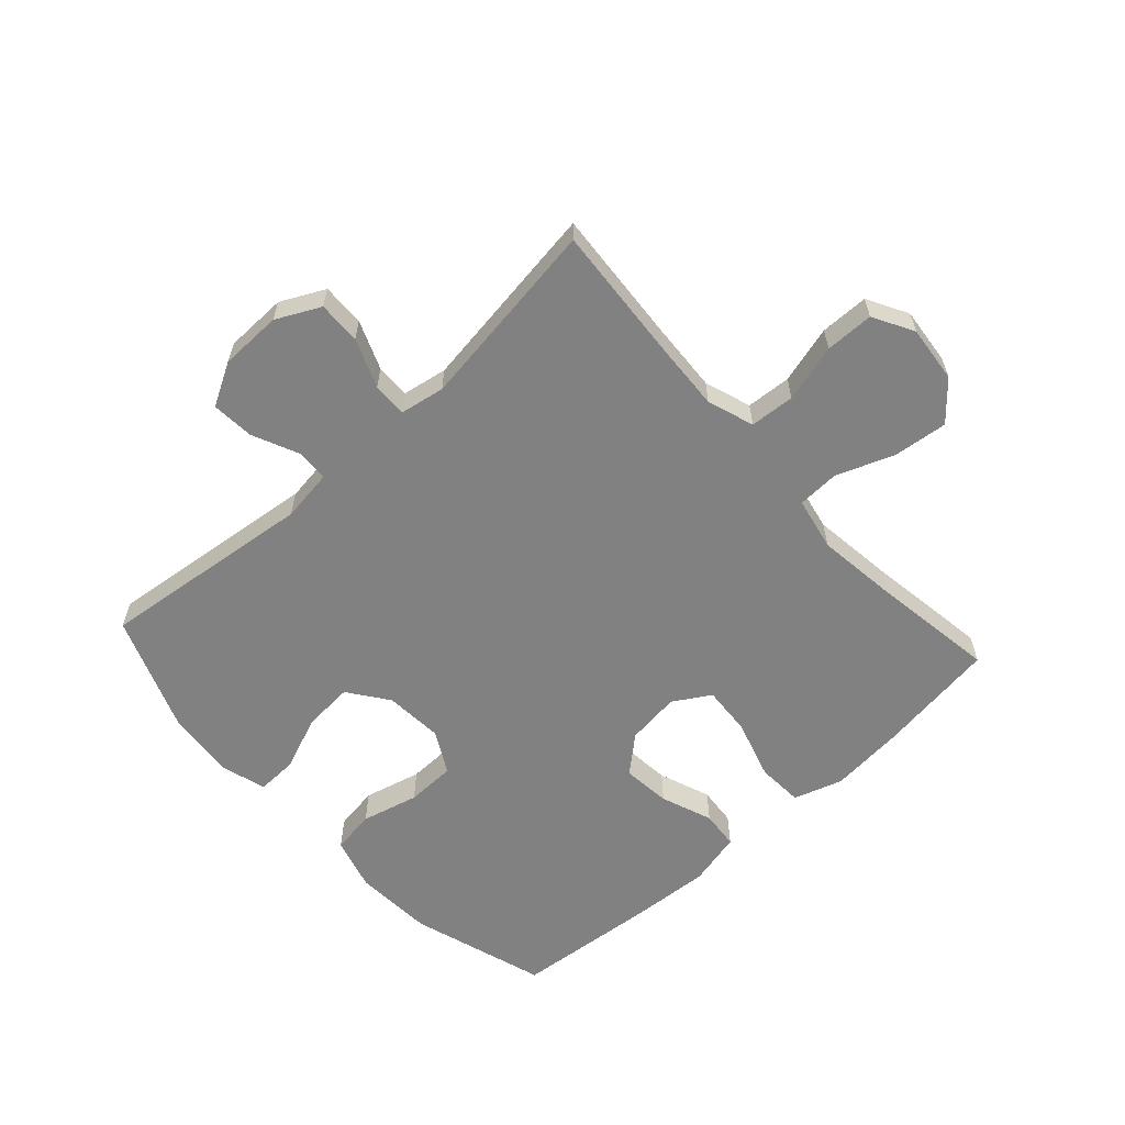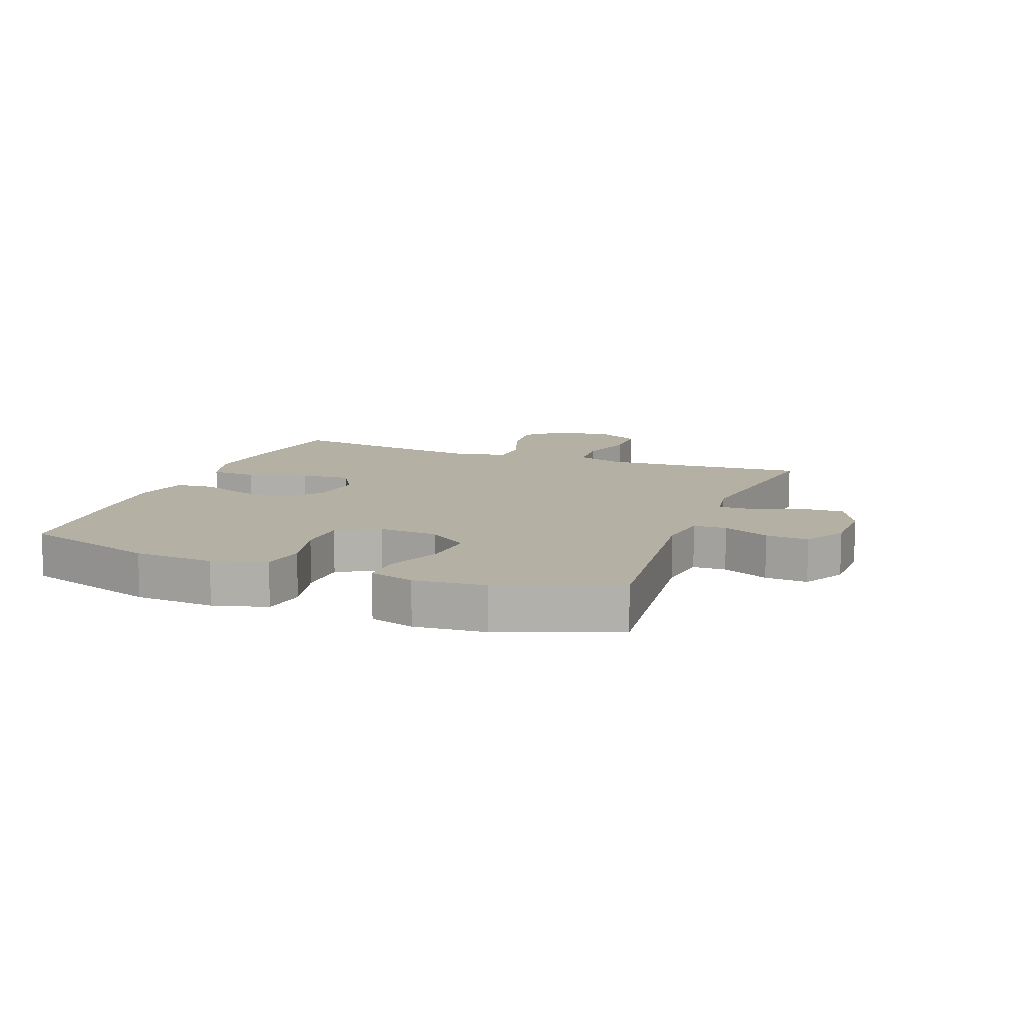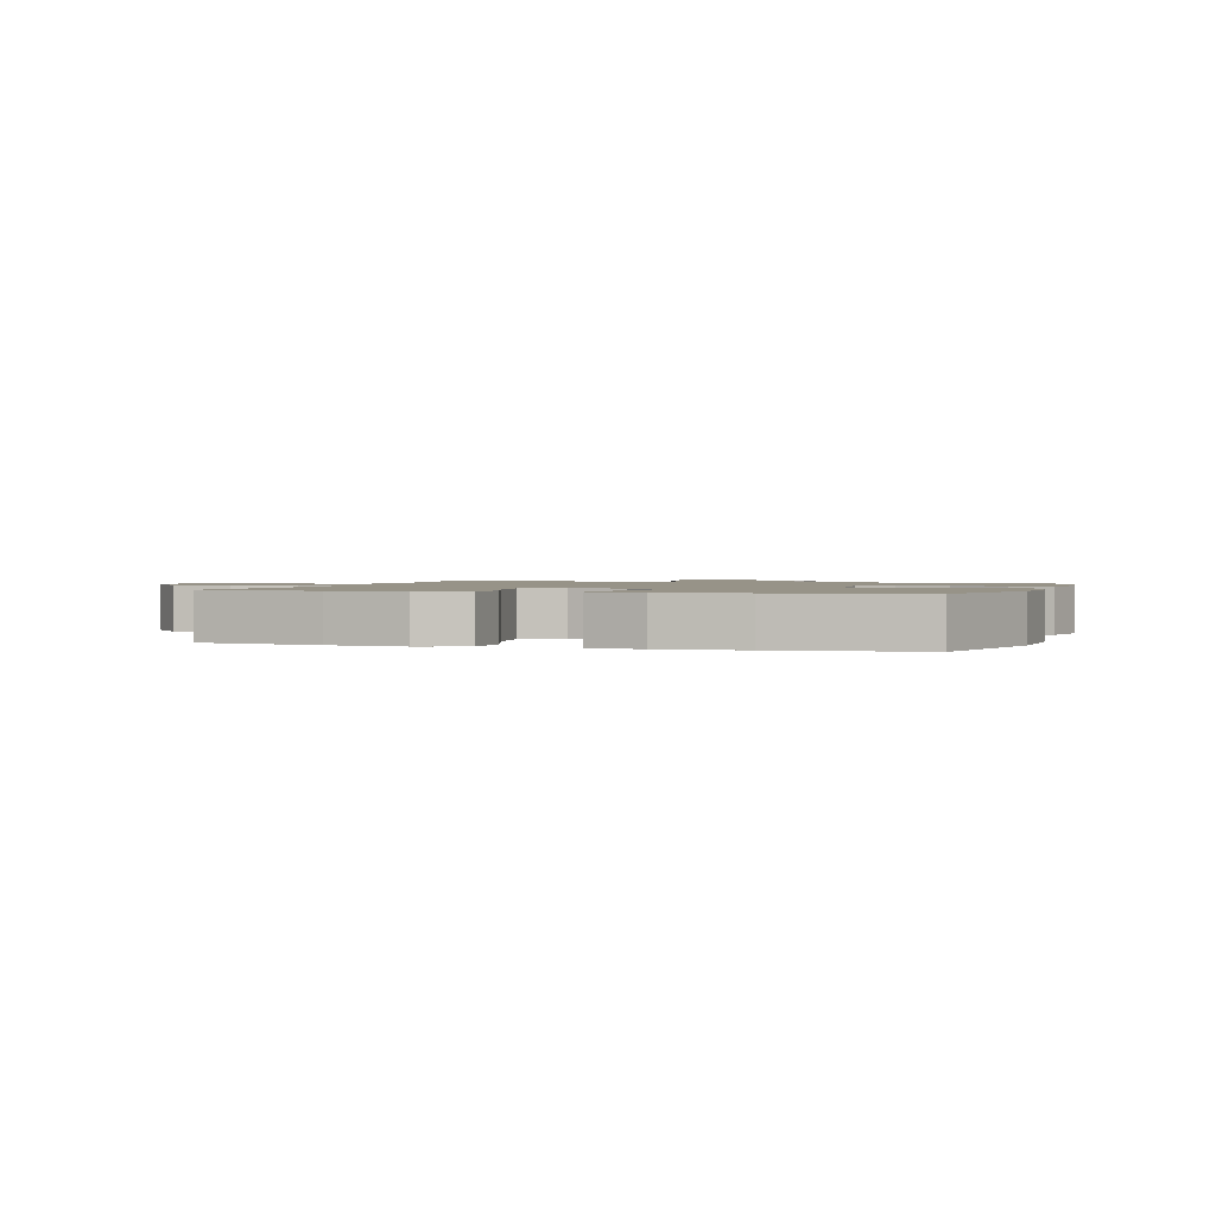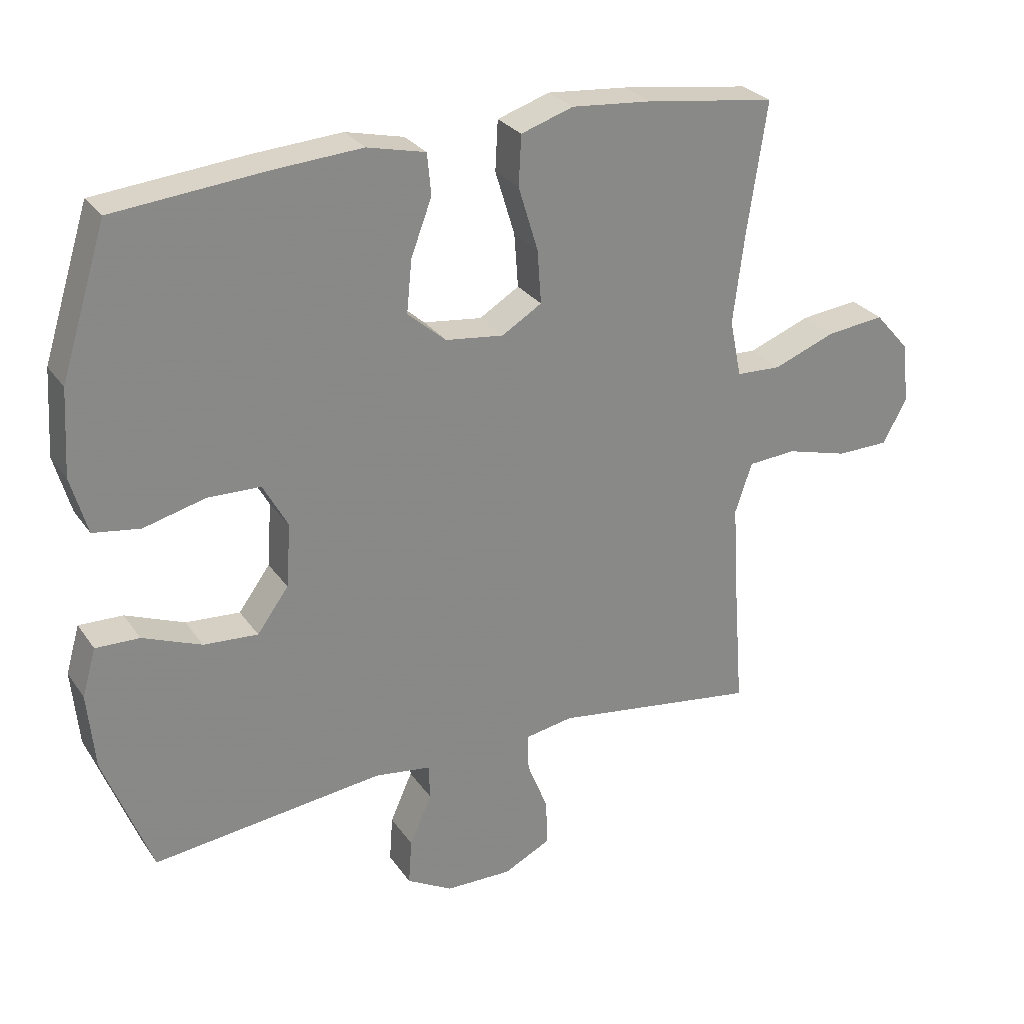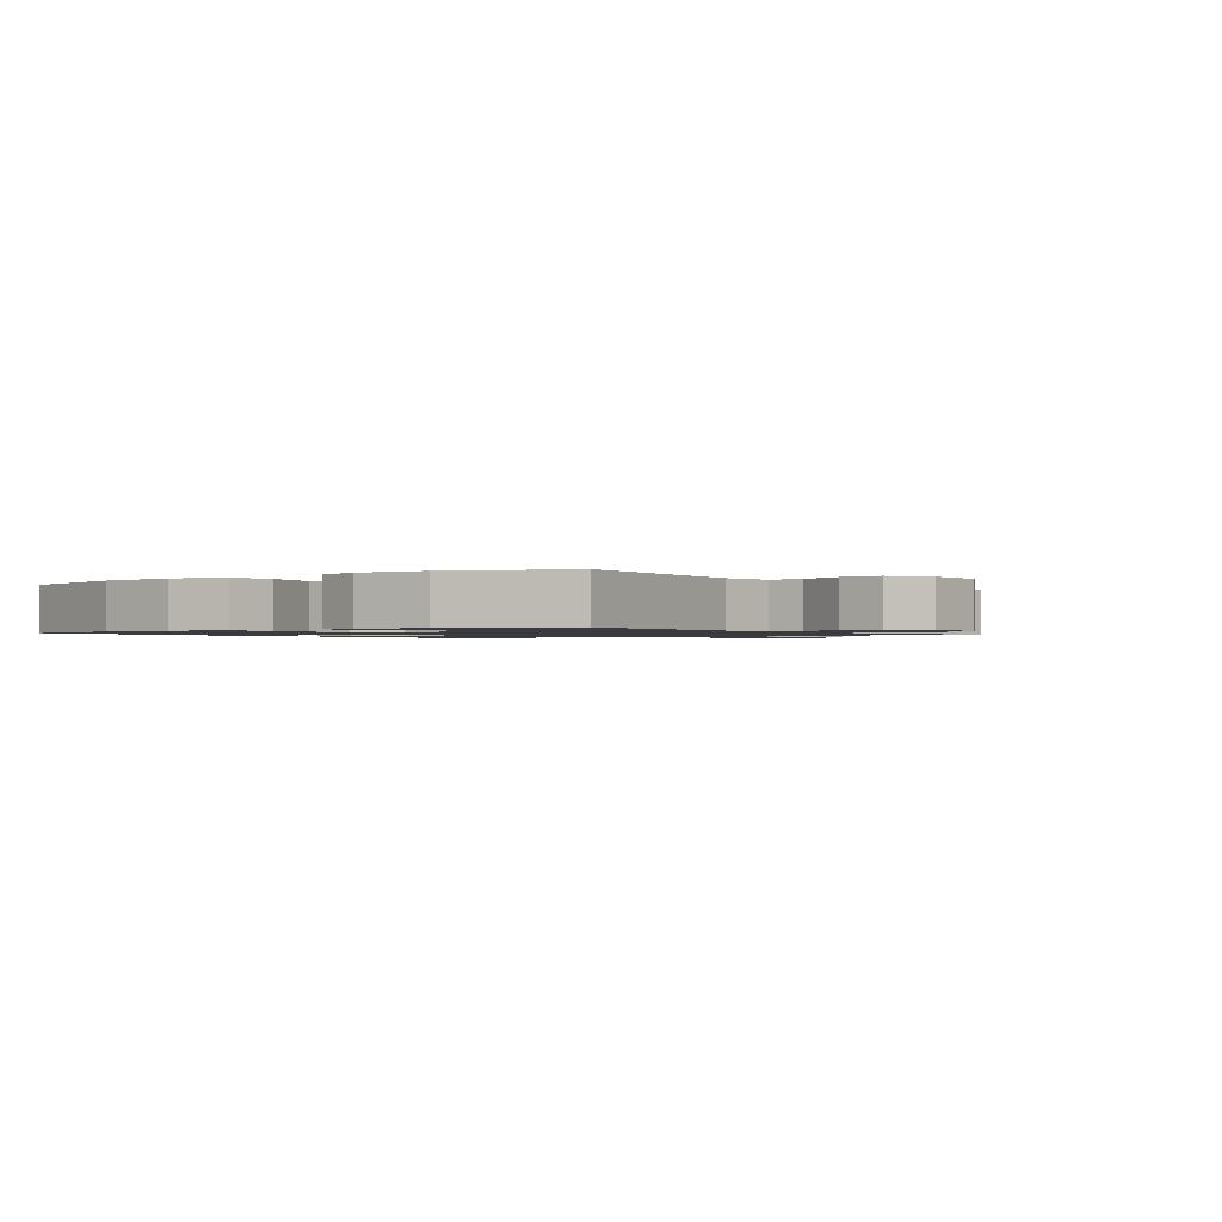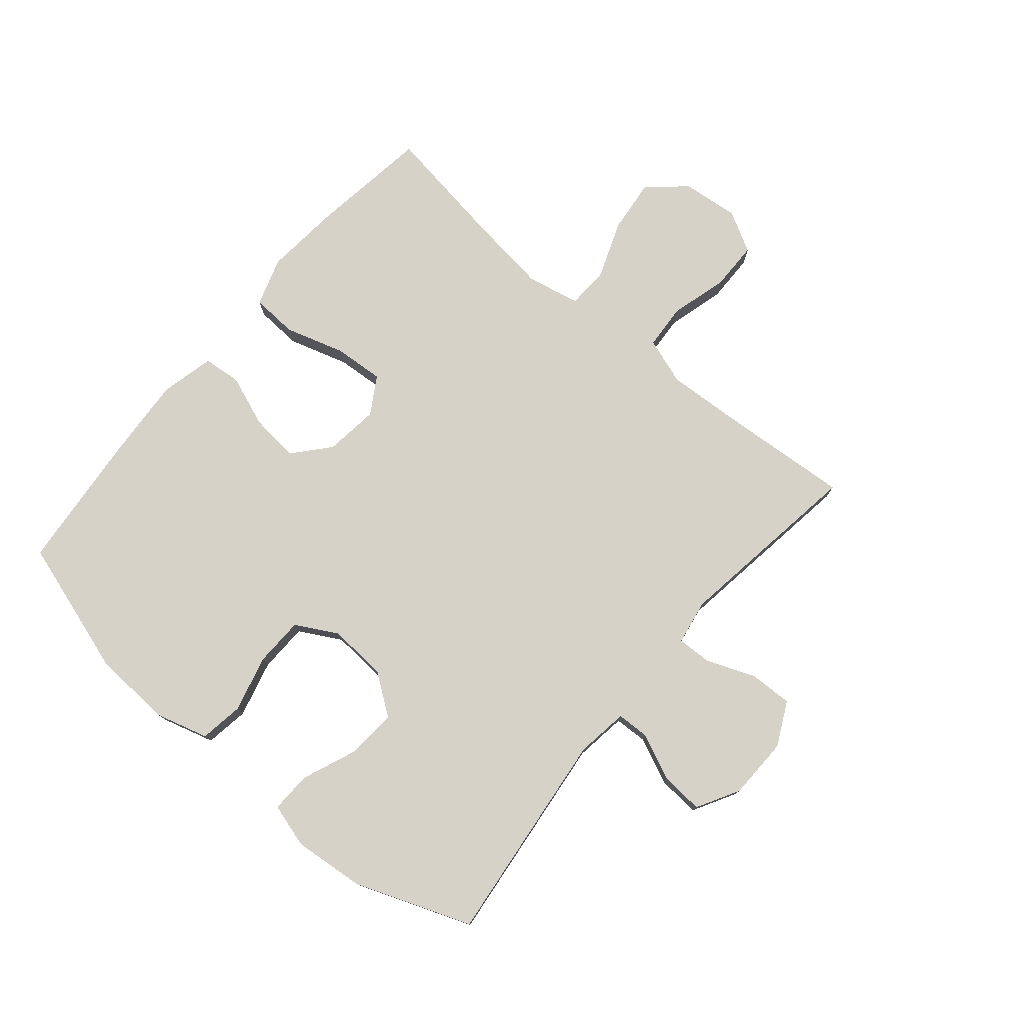
<metadata>
{"format":"obj","ext":"obj","renderer":"f3d","projection":"perspective","resolution":1024,"background":"white","views":[{"elev":-60.5,"azim":-137.7,"up":"+Y"},{"elev":11.4,"azim":111.0,"up":"+Y"},{"elev":1.4,"azim":16.7,"up":"+Y"},{"elev":27.8,"azim":152.4,"up":"+Z"},{"elev":-1.2,"azim":126.4,"up":"+Y"},{"elev":77.4,"azim":130.2,"up":"+Y"}]}
</metadata>
<code>
v 0.5 0.07 -0.5
v 0.146 0.07 -0.459
v 0.06 0.07 -0.471
v 0.058 0.07 -0.525
v 0.092 0.07 -0.601
v 0.097 0.07 -0.671
v 0.027 0.07 -0.71
v -0.075 0.07 -0.712
v -0.147 0.07 -0.676
v -0.145 0.07 -0.605
v -0.113 0.07 -0.525
v -0.111 0.07 -0.468
v -0.185 0.07 -0.455
v -0.5 0.07 -0.5
v -0.483 0.07 -0.278
v -0.476 0.07 -0.161
v -0.502 0.07 -0.084
v -0.576 0.07 -0.079
v -0.671 0.07 -0.105
v -0.751 0.07 -0.104
v -0.788 0.07 -0.037
v -0.778 0.07 0.057
v -0.724 0.07 0.118
v -0.635 0.07 0.108
v -0.54 0.07 0.072
v -0.471 0.07 0.075
v -0.453 0.07 0.163
v -0.47 0.07 0.299
v -0.5 0.07 0.5
v -0.301 0.07 0.528
v -0.178 0.07 0.539
v -0.098 0.07 0.513
v -0.094 0.07 0.437
v -0.124 0.07 0.339
v -0.13 0.07 0.257
v -0.069 0.07 0.22
v 0.02 0.07 0.231
v 0.079 0.07 0.282
v 0.071 0.07 0.362
v 0.039 0.07 0.447
v 0.045 0.07 0.51
v 0.134 0.07 0.531
v 0.268 0.07 0.522
v 0.5 0.07 0.5
v 0.57 0.07 0.277
v 0.578 0.07 0.146
v 0.553 0.07 0.058
v 0.481 0.07 0.047
v 0.387 0.07 0.071
v 0.306 0.07 0.069
v 0.268 0.07 0
v 0.275 0.07 -0.097
v 0.323 0.07 -0.163
v 0.406 0.07 -0.157
v 0.496 0.07 -0.121
v 0.563 0.07 -0.119
v 0.584 0.07 -0.192
v 0.573 0.07 -0.309
v 0.5 0 -0.5
v 0.146 0 -0.459
v 0.06 0 -0.471
v 0.058 0 -0.525
v 0.092 0 -0.601
v 0.097 0 -0.671
v 0.027 0 -0.71
v -0.075 0 -0.712
v -0.147 0 -0.676
v -0.145 0 -0.605
v -0.113 0 -0.525
v -0.111 0 -0.468
v -0.185 0 -0.455
v -0.5 0 -0.5
v -0.483 0 -0.278
v -0.476 0 -0.161
v -0.502 0 -0.084
v -0.576 0 -0.079
v -0.671 0 -0.105
v -0.751 0 -0.104
v -0.788 0 -0.037
v -0.778 0 0.057
v -0.724 0 0.118
v -0.635 0 0.108
v -0.54 0 0.072
v -0.471 0 0.075
v -0.453 0 0.163
v -0.47 0 0.299
v -0.5 0 0.5
v -0.301 0 0.528
v -0.178 0 0.539
v -0.098 0 0.513
v -0.094 0 0.437
v -0.124 0 0.339
v -0.13 0 0.257
v -0.069 0 0.22
v 0.02 0 0.231
v 0.079 0 0.282
v 0.071 0 0.362
v 0.039 0 0.447
v 0.045 0 0.51
v 0.134 0 0.531
v 0.268 0 0.522
v 0.5 0 0.5
v 0.57 0 0.277
v 0.578 0 0.146
v 0.553 0 0.058
v 0.481 0 0.047
v 0.387 0 0.071
v 0.306 0 0.069
v 0.268 0 0
v 0.275 0 -0.097
v 0.323 0 -0.163
v 0.406 0 -0.157
v 0.496 0 -0.121
v 0.563 0 -0.119
v 0.584 0 -0.192
v 0.573 0 -0.309
f 58 1 2
f 57 58 2
f 56 57 2
f 55 56 2
f 54 55 2
f 53 54 2 3
f 52 53 3
f 51 52 3
f 47 48 49
f 46 47 49
f 45 46 49
f 44 45 49
f 43 44 49
f 42 43 49
f 41 42 49
f 40 41 49
f 39 40 49
f 38 39 49 50
f 37 38 50 51
f 32 33 34
f 31 32 34
f 30 31 34
f 29 30 34
f 28 29 34
f 27 28 34 35
f 26 27 35 36
f 23 24 25
f 22 23 25
f 21 22 25
f 20 21 25
f 19 20 25
f 18 19 25
f 17 18 25 26
f 37 51 3
f 36 37 3
f 26 36 3
f 17 26 3
f 16 17 3
f 9 10 11
f 8 9 11
f 7 8 11
f 6 7 11
f 5 6 11
f 4 5 11
f 4 11 12
f 3 4 12
f 16 3 12
f 15 16 12
f 13 14 15
f 12 13 15
f 60 59 116
f 60 116 115
f 60 115 114
f 60 114 113
f 60 113 112
f 61 60 112 111
f 61 111 110
f 61 110 109
f 107 106 105
f 107 105 104
f 107 104 103
f 107 103 102
f 107 102 101
f 107 101 100
f 107 100 99
f 107 99 98
f 107 98 97
f 108 107 97 96
f 109 108 96 95
f 92 91 90
f 92 90 89
f 92 89 88
f 92 88 87
f 92 87 86
f 93 92 86 85
f 94 93 85 84
f 83 82 81
f 83 81 80
f 83 80 79
f 83 79 78
f 83 78 77
f 83 77 76
f 84 83 76 75
f 61 109 95
f 61 95 94
f 61 94 84
f 61 84 75
f 61 75 74
f 69 68 67
f 69 67 66
f 69 66 65
f 69 65 64
f 69 64 63
f 69 63 62
f 70 69 62
f 70 62 61
f 70 61 74
f 70 74 73
f 73 72 71
f 73 71 70
f 1 59 60 2
f 2 60 61 3
f 3 61 62 4
f 4 62 63 5
f 5 63 64 6
f 6 64 65 7
f 7 65 66 8
f 8 66 67 9
f 9 67 68 10
f 10 68 69 11
f 11 69 70 12
f 12 70 71 13
f 13 71 72 14
f 14 72 73 15
f 15 73 74 16
f 16 74 75 17
f 17 75 76 18
f 18 76 77 19
f 19 77 78 20
f 20 78 79 21
f 21 79 80 22
f 22 80 81 23
f 23 81 82 24
f 24 82 83 25
f 25 83 84 26
f 26 84 85 27
f 27 85 86 28
f 28 86 87 29
f 29 87 88 30
f 30 88 89 31
f 31 89 90 32
f 32 90 91 33
f 33 91 92 34
f 34 92 93 35
f 35 93 94 36
f 36 94 95 37
f 37 95 96 38
f 38 96 97 39
f 39 97 98 40
f 40 98 99 41
f 41 99 100 42
f 42 100 101 43
f 43 101 102 44
f 44 102 103 45
f 45 103 104 46
f 46 104 105 47
f 47 105 106 48
f 48 106 107 49
f 49 107 108 50
f 50 108 109 51
f 51 109 110 52
f 52 110 111 53
f 53 111 112 54
f 54 112 113 55
f 55 113 114 56
f 56 114 115 57
f 57 115 116 58
f 58 116 59 1

</code>
